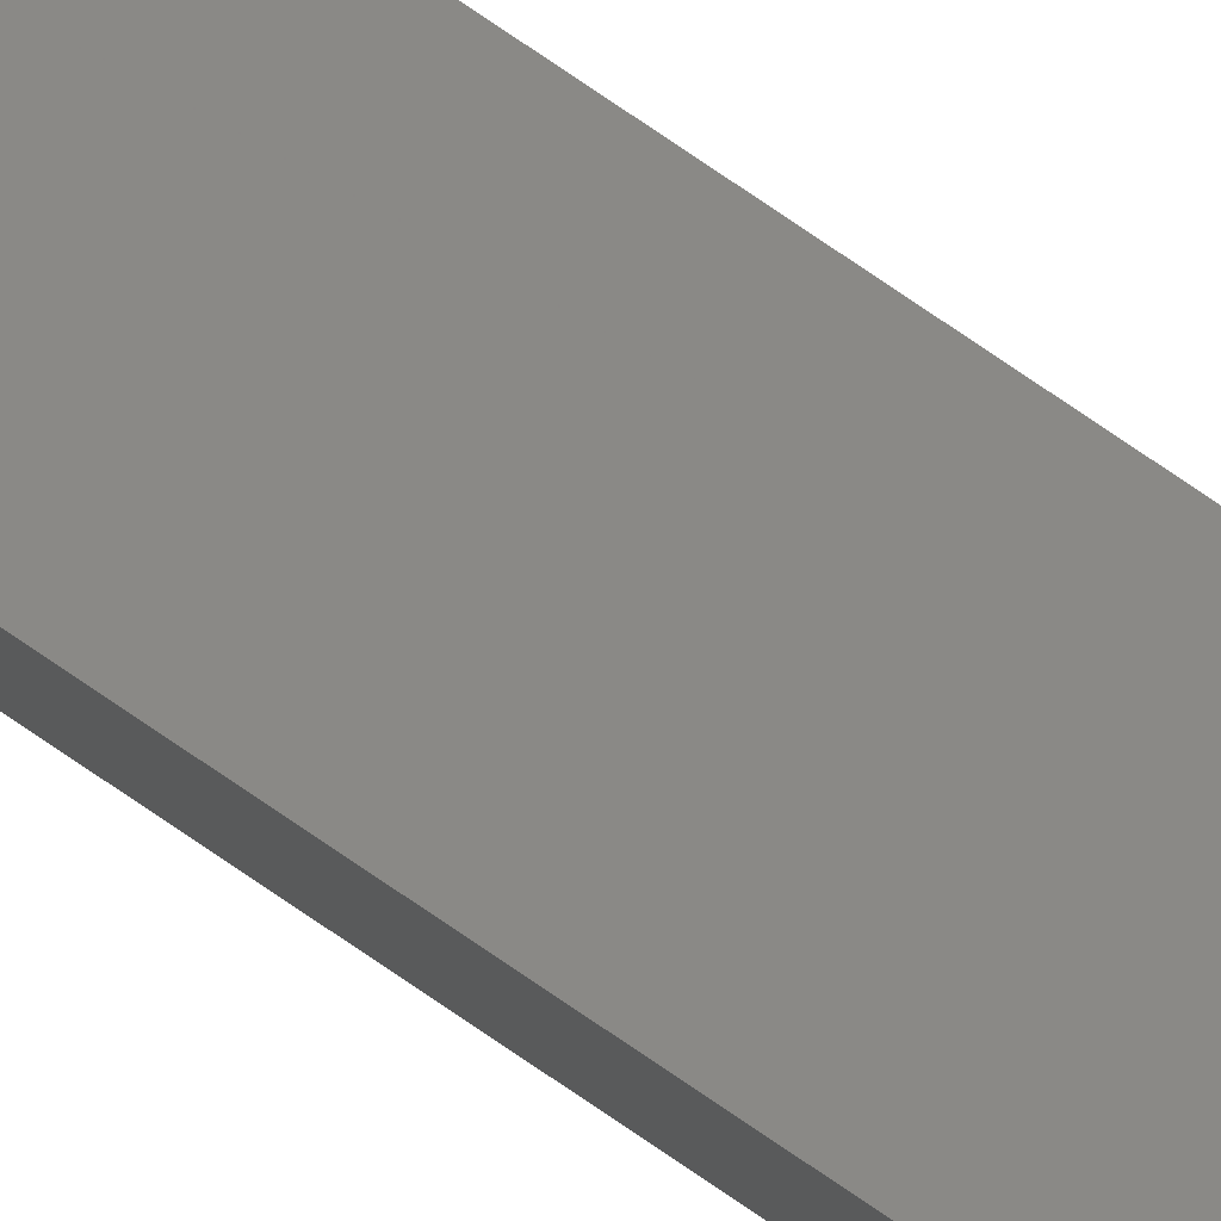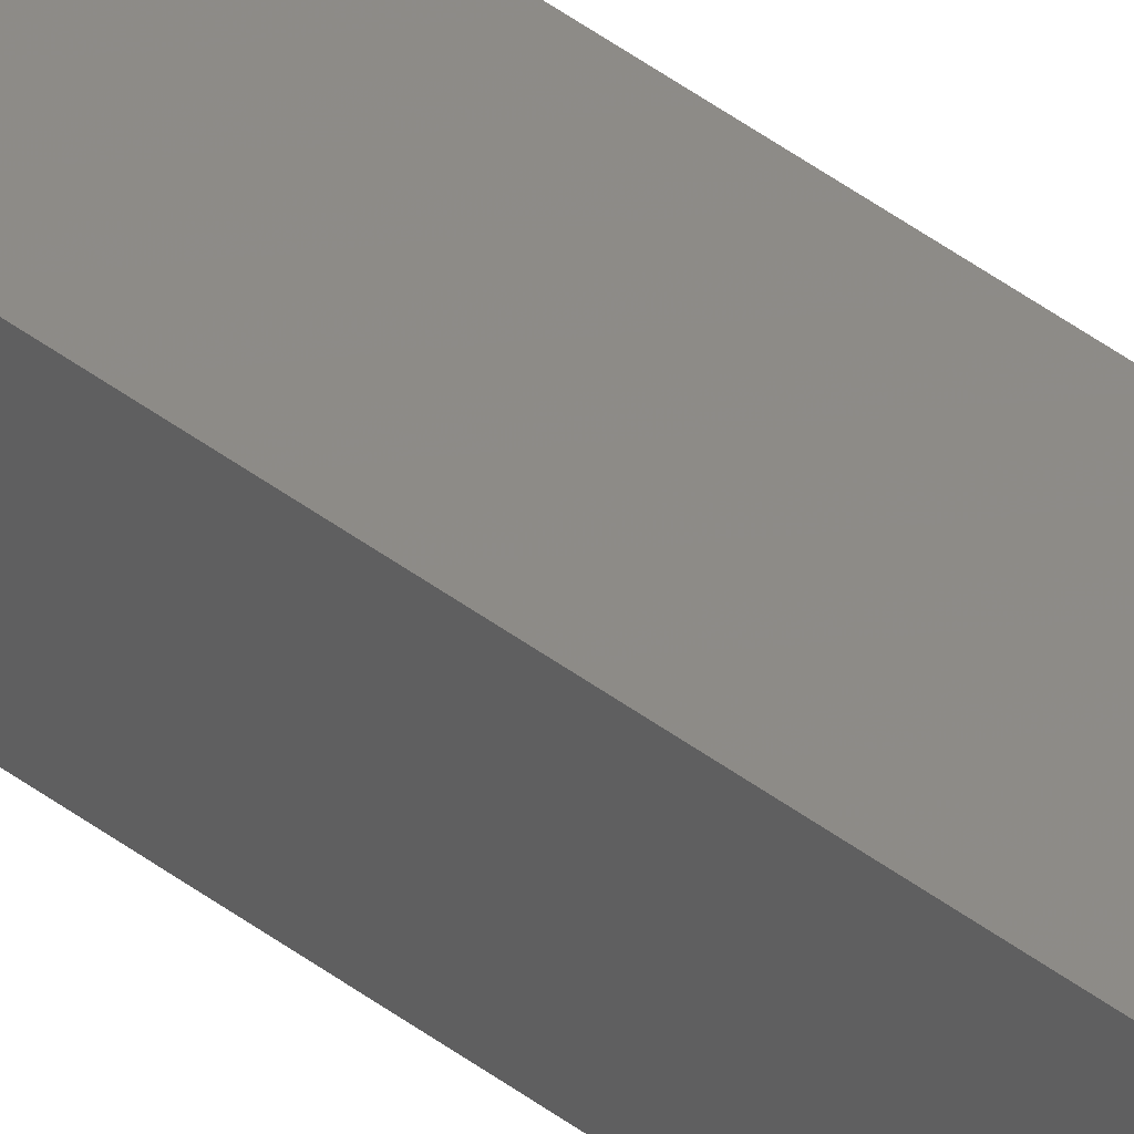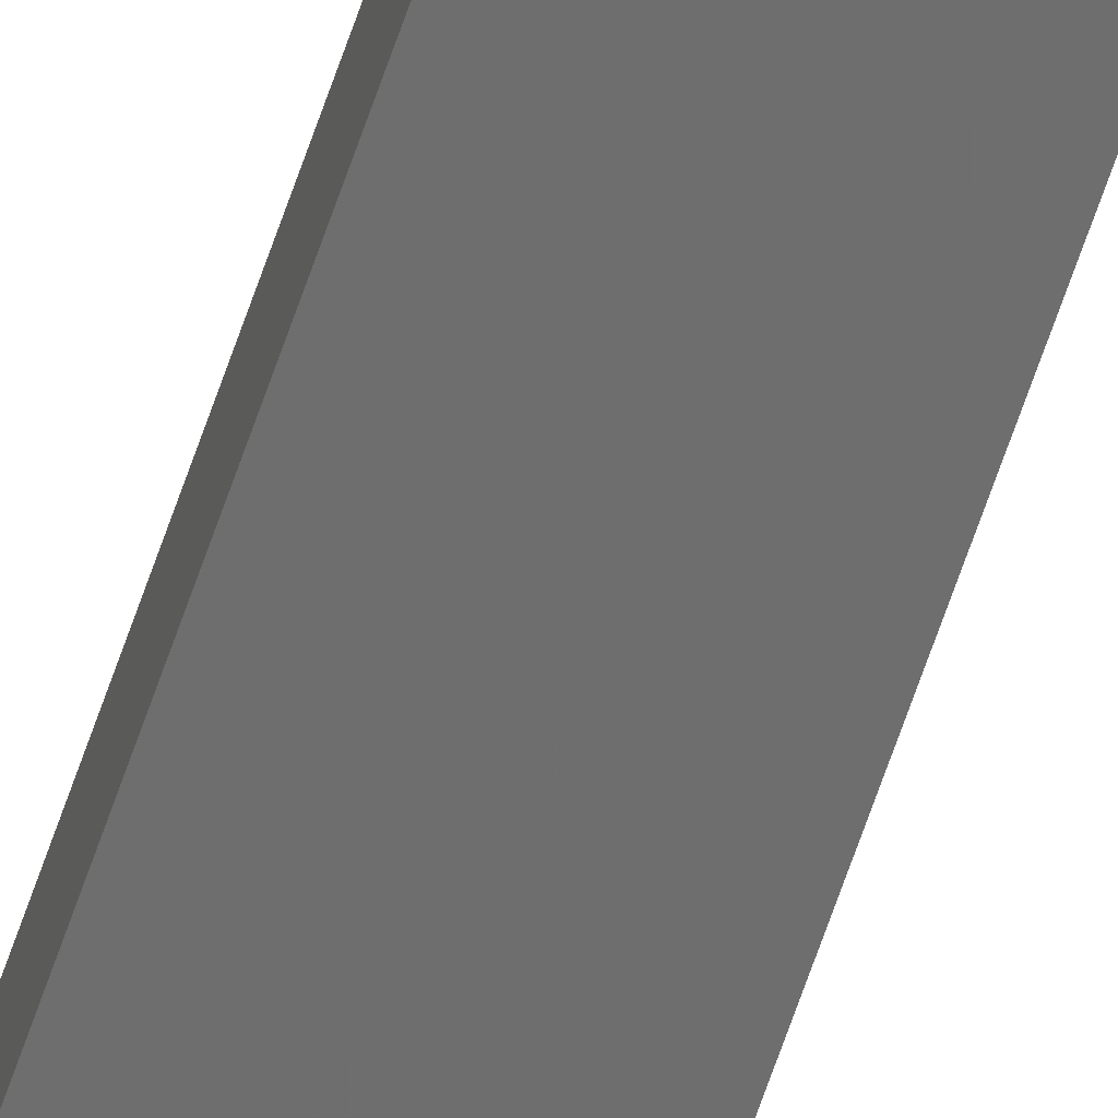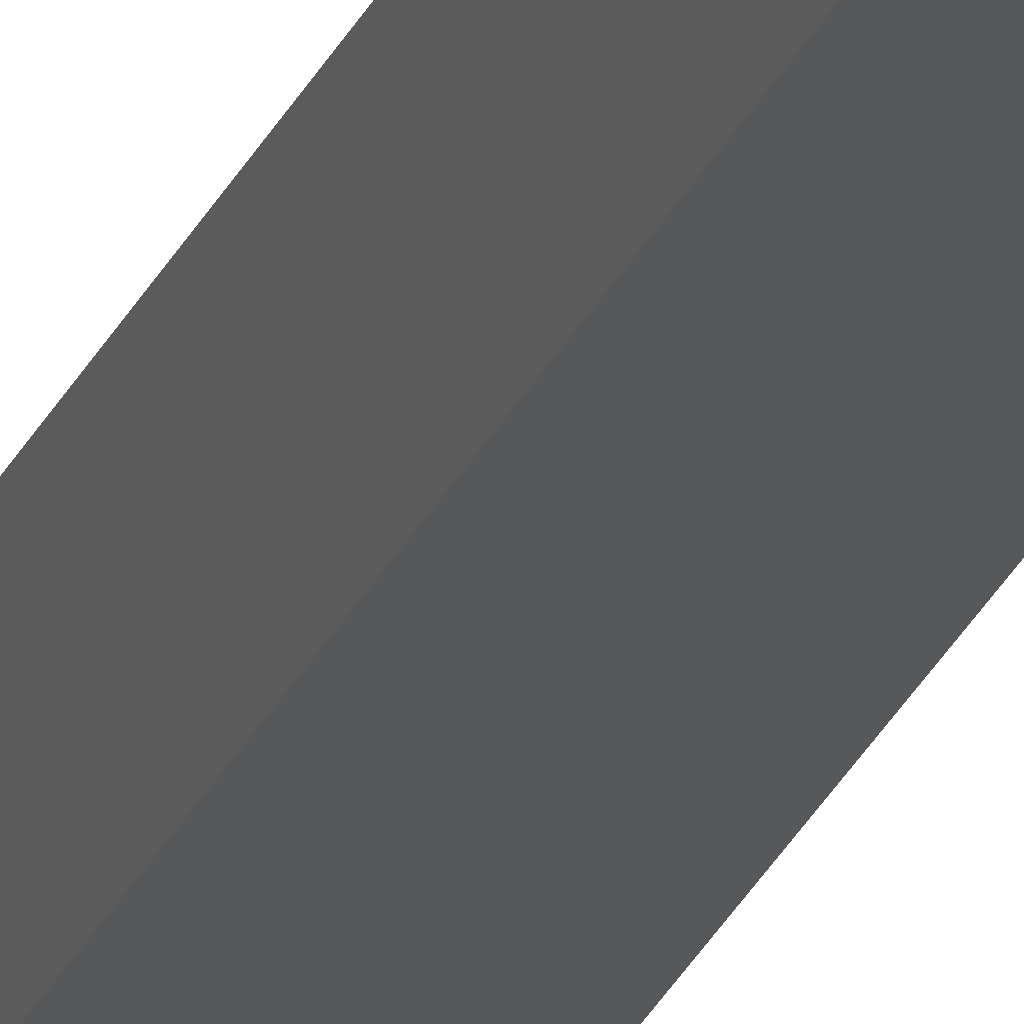
<metadata>
{"format":"stl","ext":"stl","renderer":"f3d","projection":"perspective","resolution":1024,"background":"white","views":[{"elev":75.0,"azim":-55.5,"up":"+Y"},{"elev":32.7,"azim":-41.1,"up":"+Y"},{"elev":-58.2,"azim":162.4,"up":"+Y"},{"elev":-21.5,"azim":-16.4,"up":"+Y"}]}
</metadata>
<code>
# stl→obj: 16 verts, 28 faces
v -9.778 3.861 -134.4
v -9.758 3.863 -134.4
v -9.758 3.863 -138
v -9.778 3.861 -138
v -9.798 3.859 -138
v -9.798 3.859 -134.4
v -9.818 3.857 -134.4
v -9.818 3.857 -138
v -9.812 3.807 -134.4
v -9.812 3.807 -138
v -9.753 3.814 -138
v -9.753 3.814 -134.4
v -9.773 3.812 -138
v -9.773 3.812 -134.4
v -9.793 3.809 -134.4
v -9.793 3.809 -138
f 1 2 3
f 1 3 4
f 1 4 5
f 6 1 5
f 7 5 8
f 7 6 5
f 9 7 8
f 9 8 10
f 11 12 13
f 12 14 13
f 13 15 16
f 14 15 13
f 16 9 10
f 15 9 16
f 12 11 3
f 2 12 3
f 15 7 9
f 15 6 7
f 14 1 15
f 15 1 6
f 12 2 14
f 14 2 1
f 8 16 10
f 5 13 16
f 5 16 8
f 4 13 5
f 3 11 13
f 3 13 4

</code>
